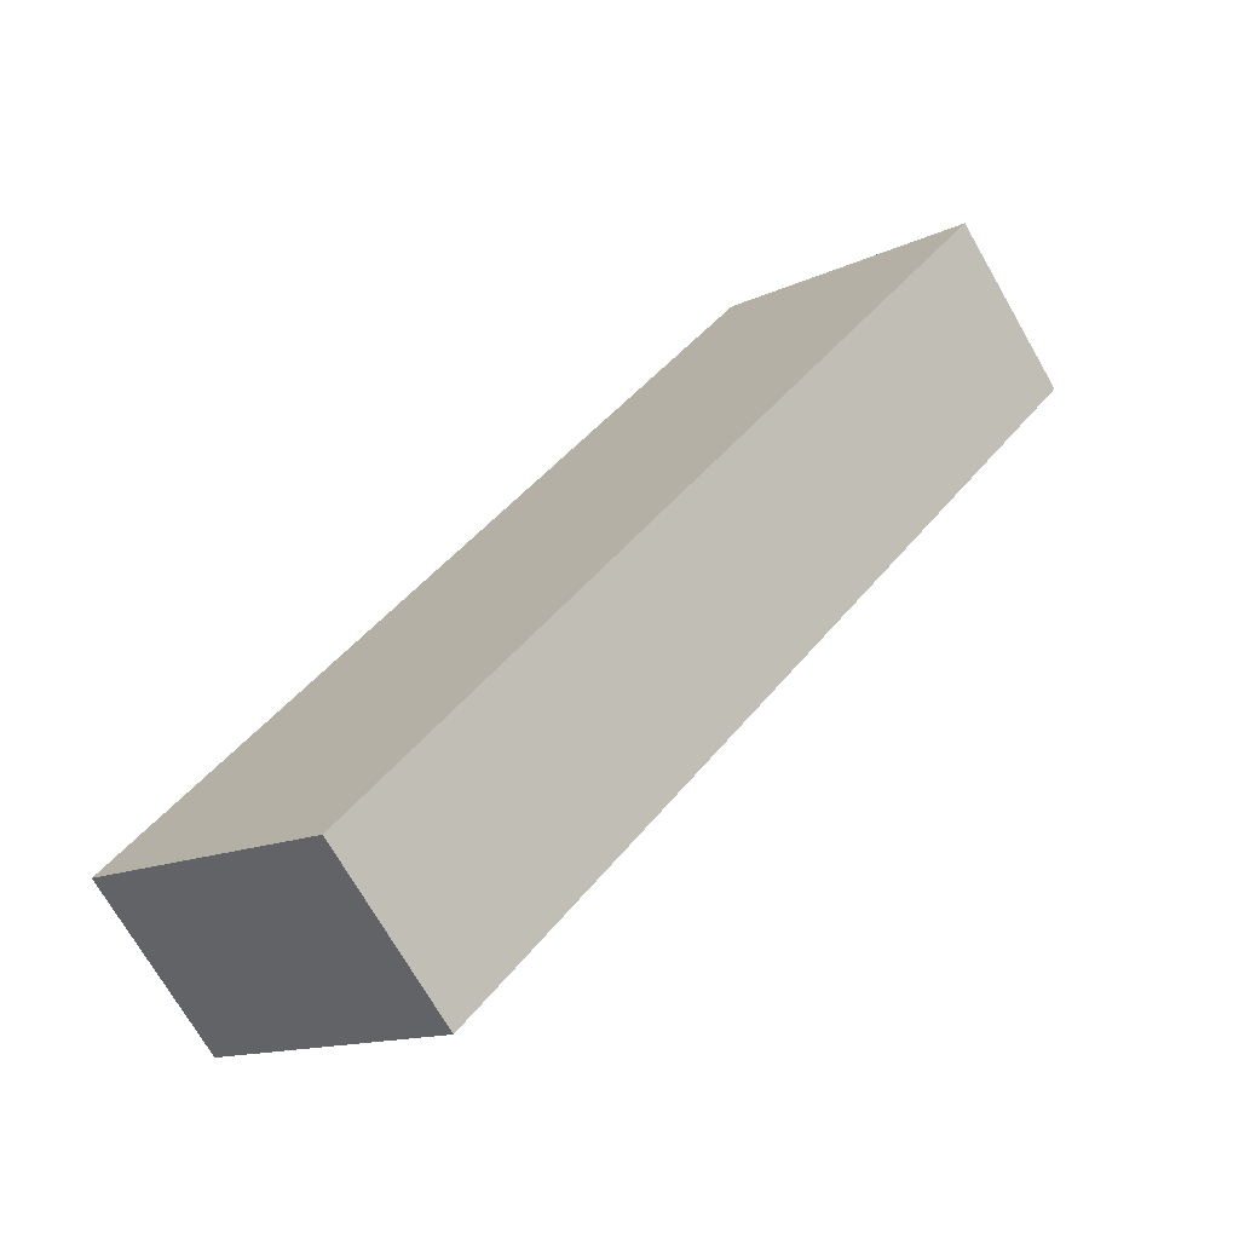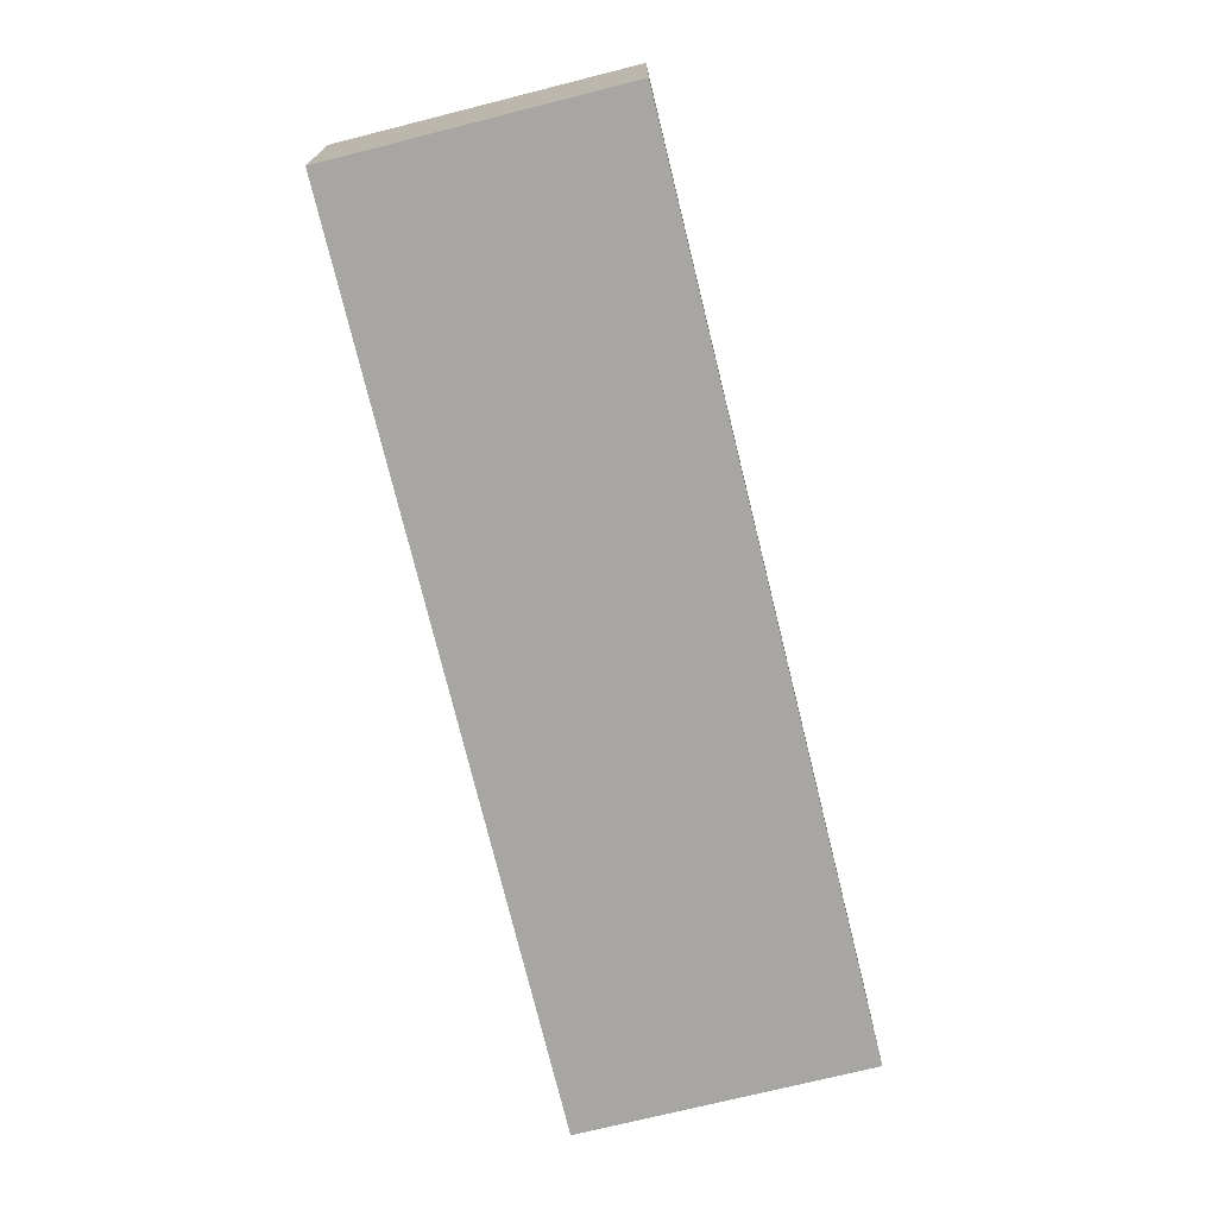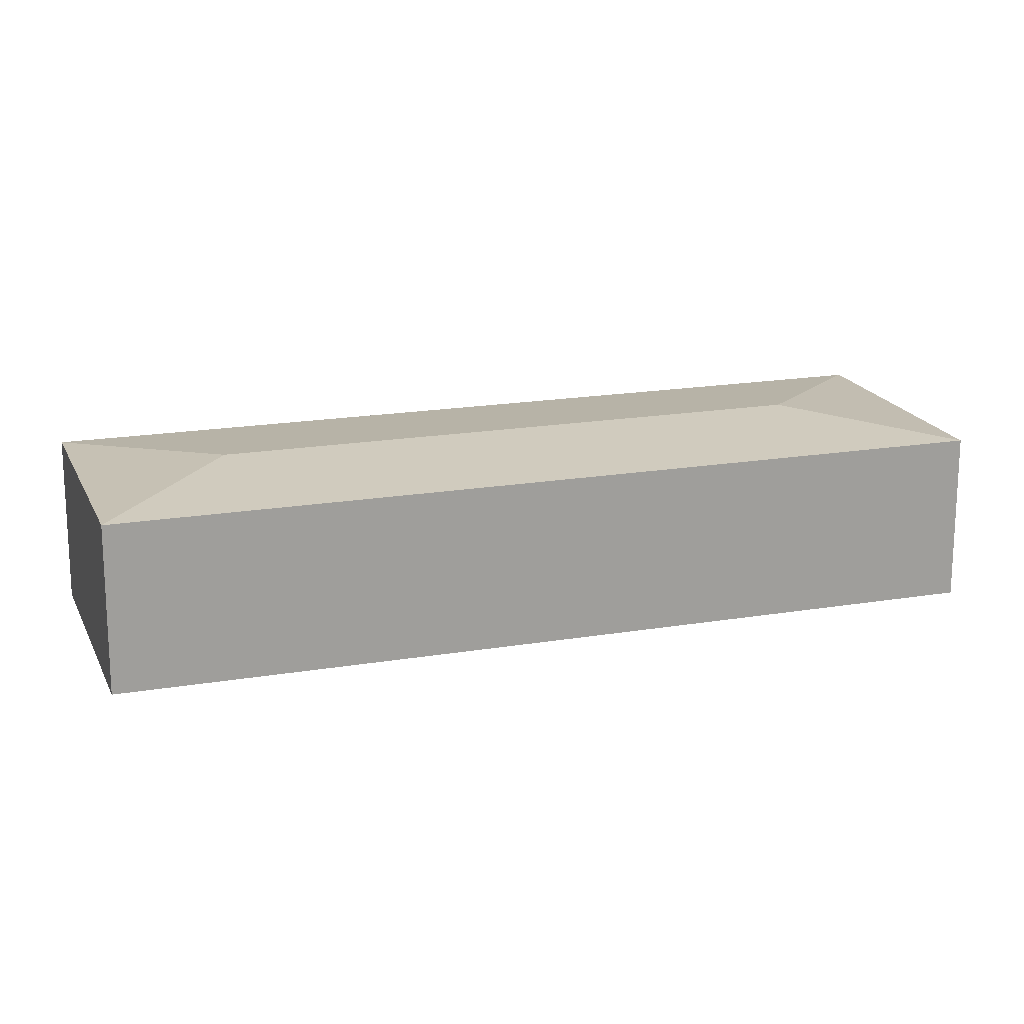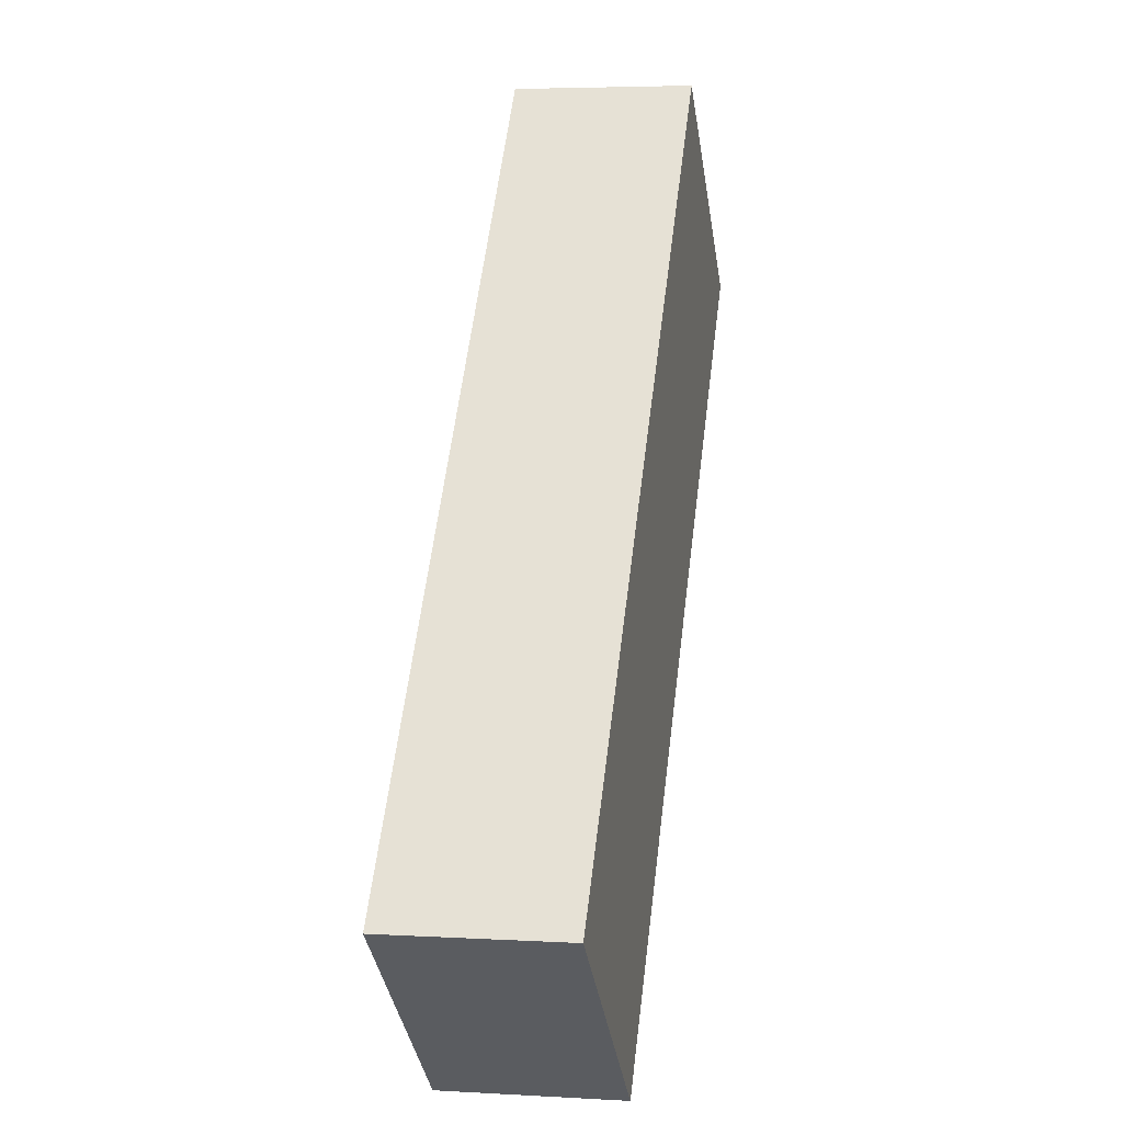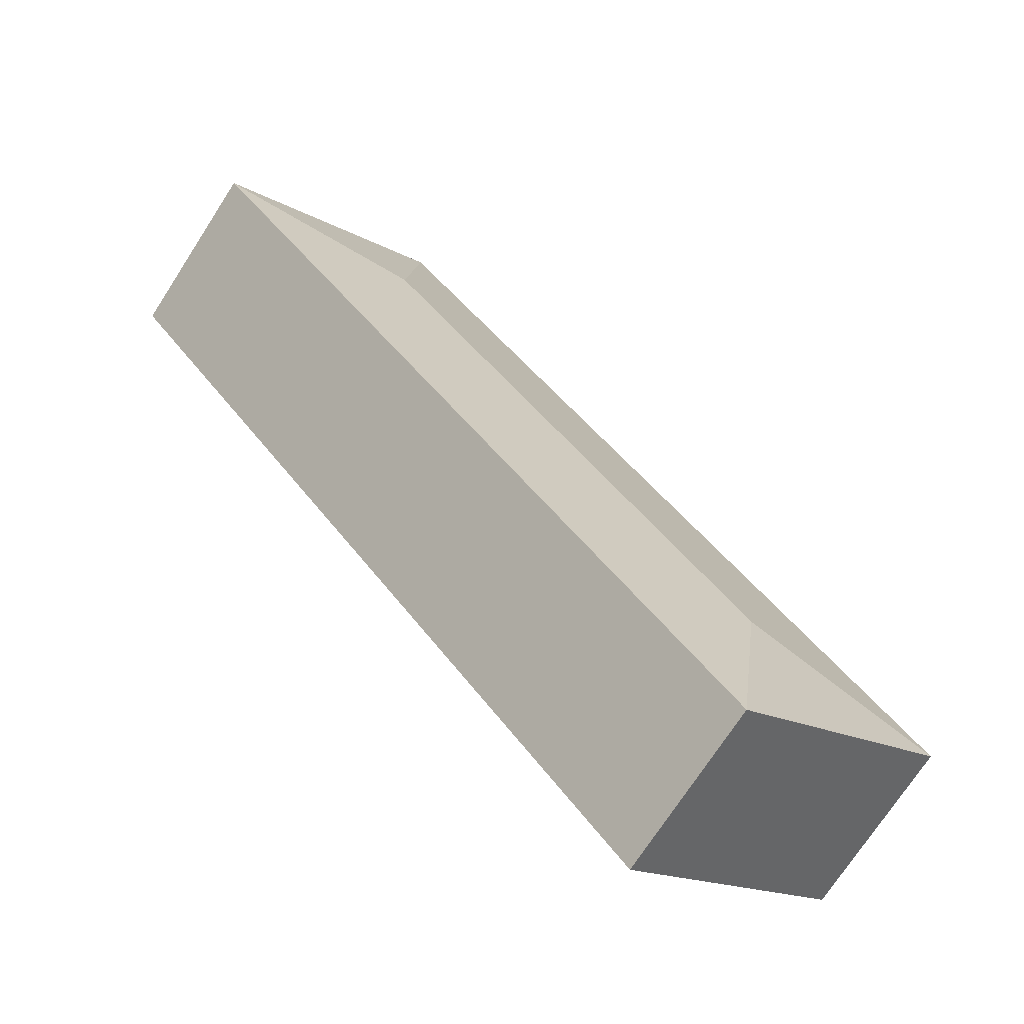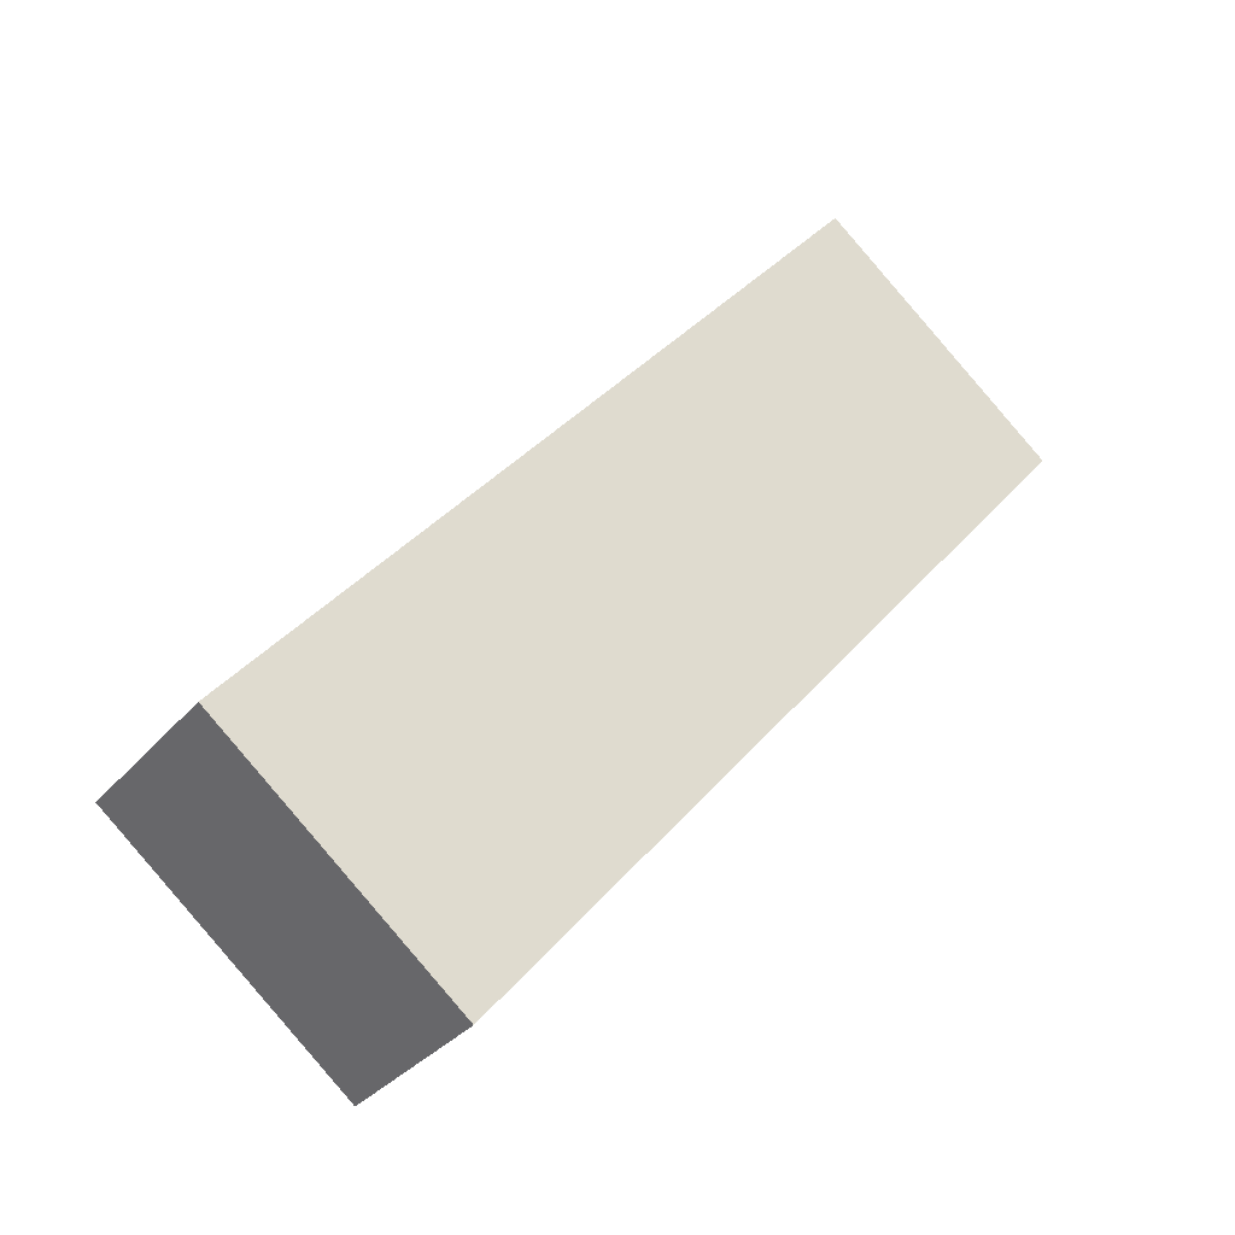
<metadata>
{"format":"obj","ext":"obj","renderer":"f3d","projection":"perspective","resolution":1024,"background":"white","views":[{"elev":-71.9,"azim":29.9,"up":"+Z"},{"elev":-74.2,"azim":53.4,"up":"+Y"},{"elev":18.1,"azim":-68.6,"up":"+Y"},{"elev":4.6,"azim":-79.3,"up":"+Z"},{"elev":-72.5,"azim":147.1,"up":"+Z"},{"elev":-32.3,"azim":-32.8,"up":"+Z"}]}
</metadata>
<code>
v  3.25 2.932 0.301
v  12.7 2.712 8.094
v  3.554 2.712 -2.946
v  9.454 2.932 7.789
v  12.72 2.709 8.113
v  0 2.712 1.661e-16
v  9.146 2.712 11.02
v  0 0 0
v  9.146 -6.75e-16 11.02
v  12.72 -4.968e-16 8.113
v  3.554 1.804e-16 -2.946
v  12.7 -4.956e-16 8.094
g defaultobject
f 1 2 3
f 2 1 4
f 4 5 2
f 1 3 6
f 4 6 7
f 6 4 1
f 4 7 5
f 8 7 6
f 7 8 9
f 9 5 7
f 5 9 10
f 5 3 2
f 3 5 10
f 3 10 11
f 11 10 12
f 11 6 3
f 6 11 8
f 8 10 9
f 10 8 12
f 12 8 11

</code>
